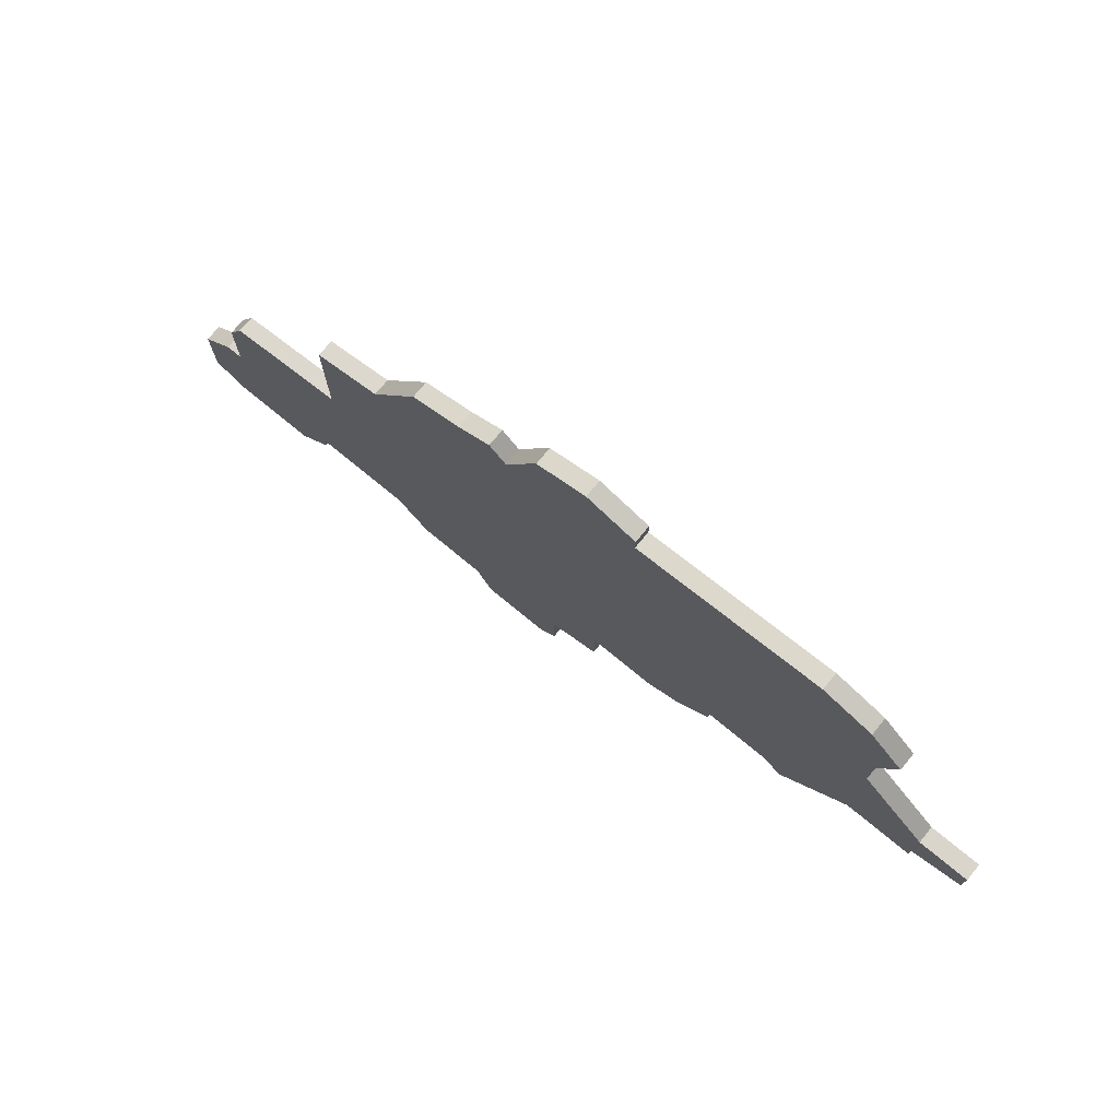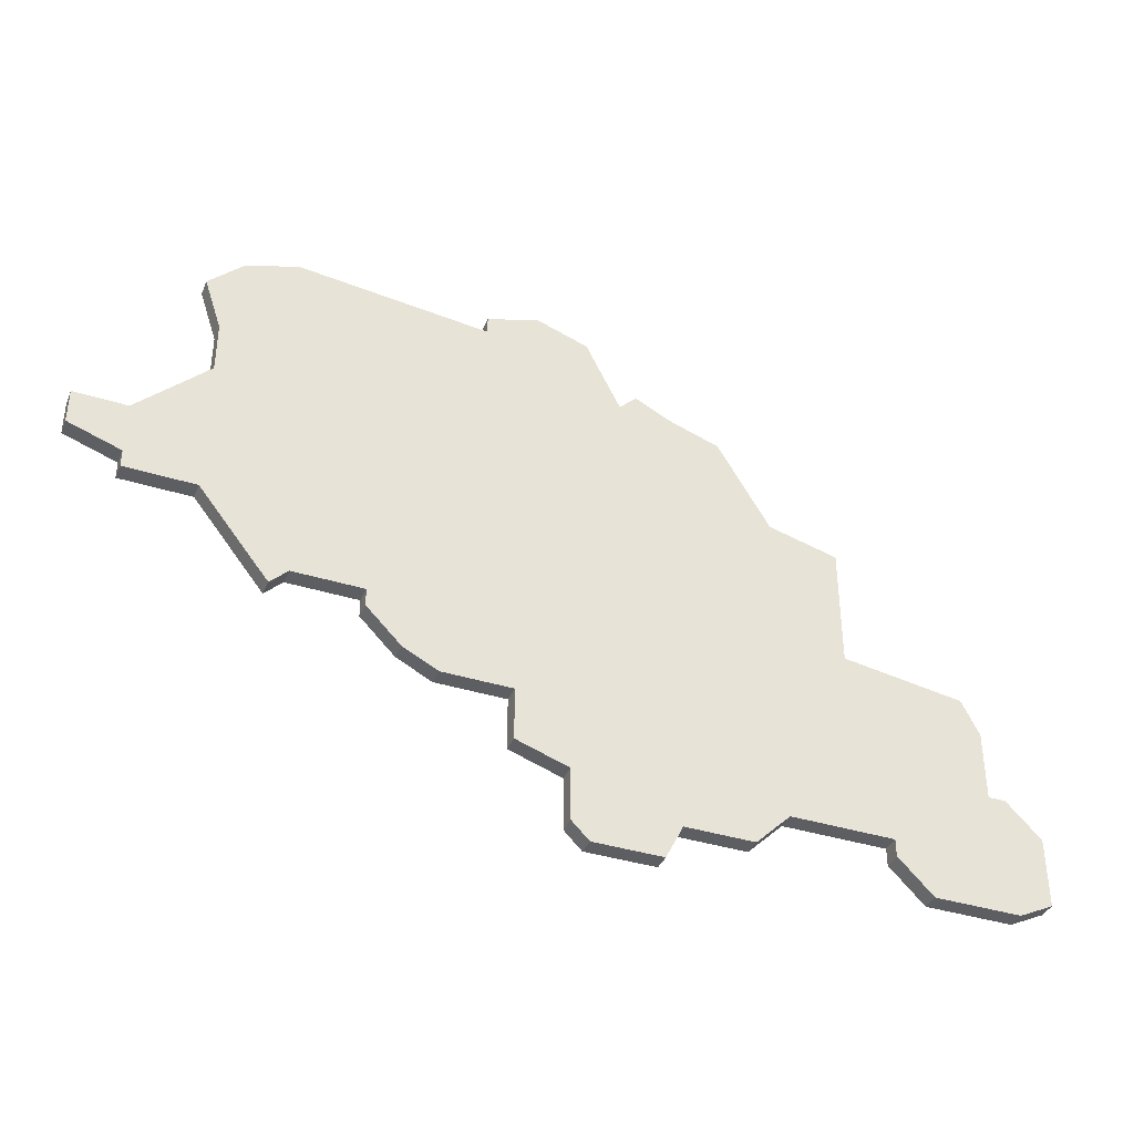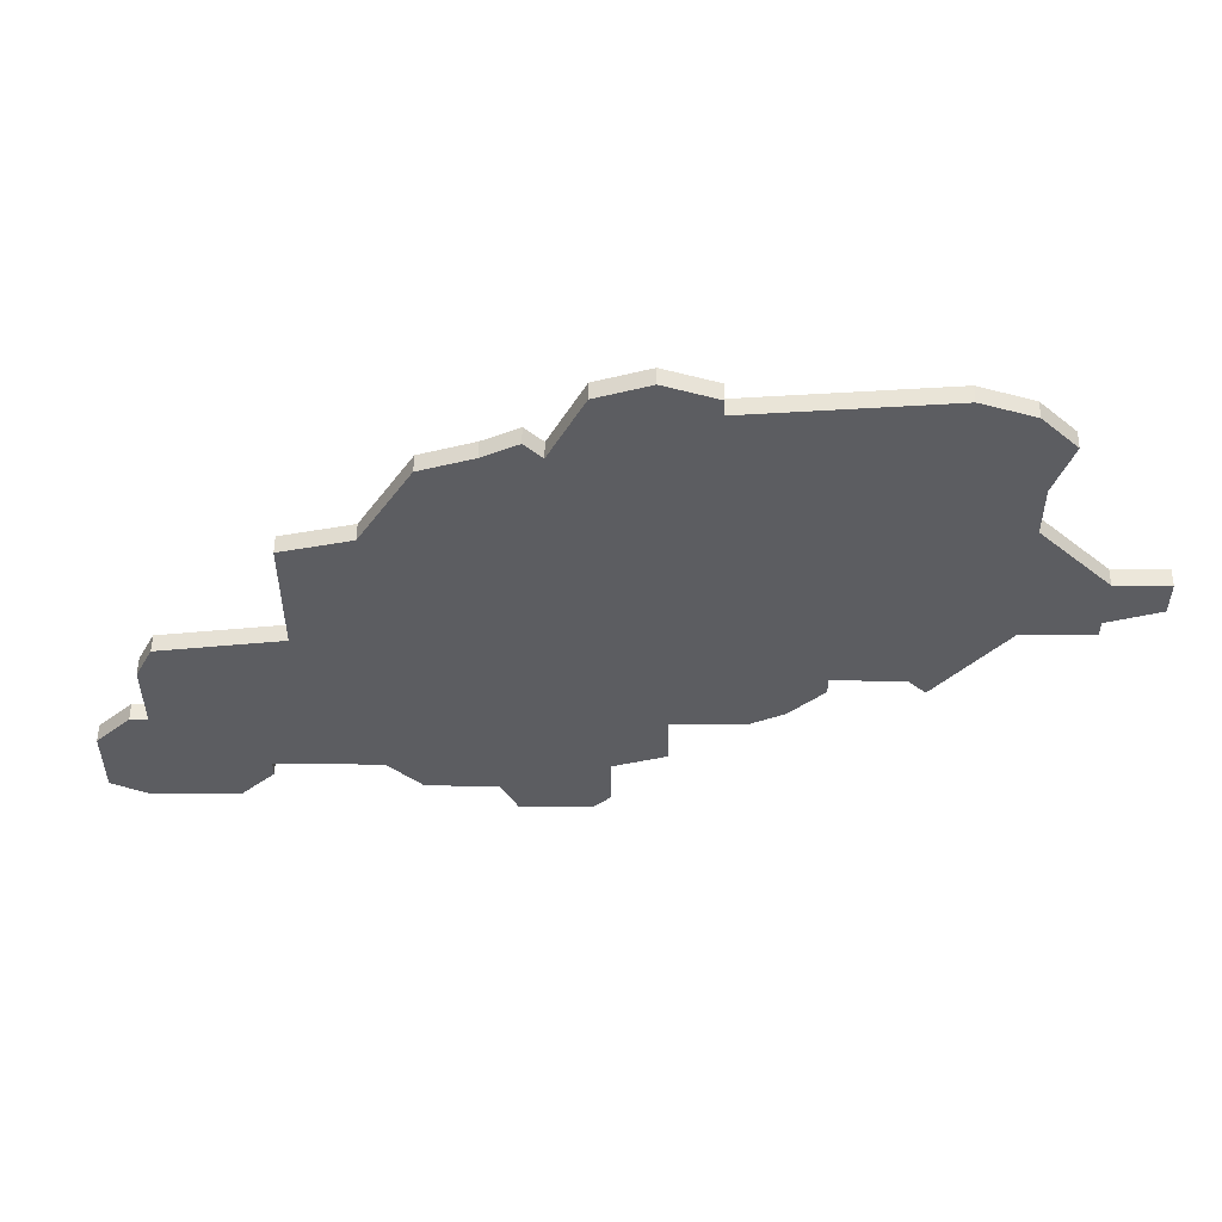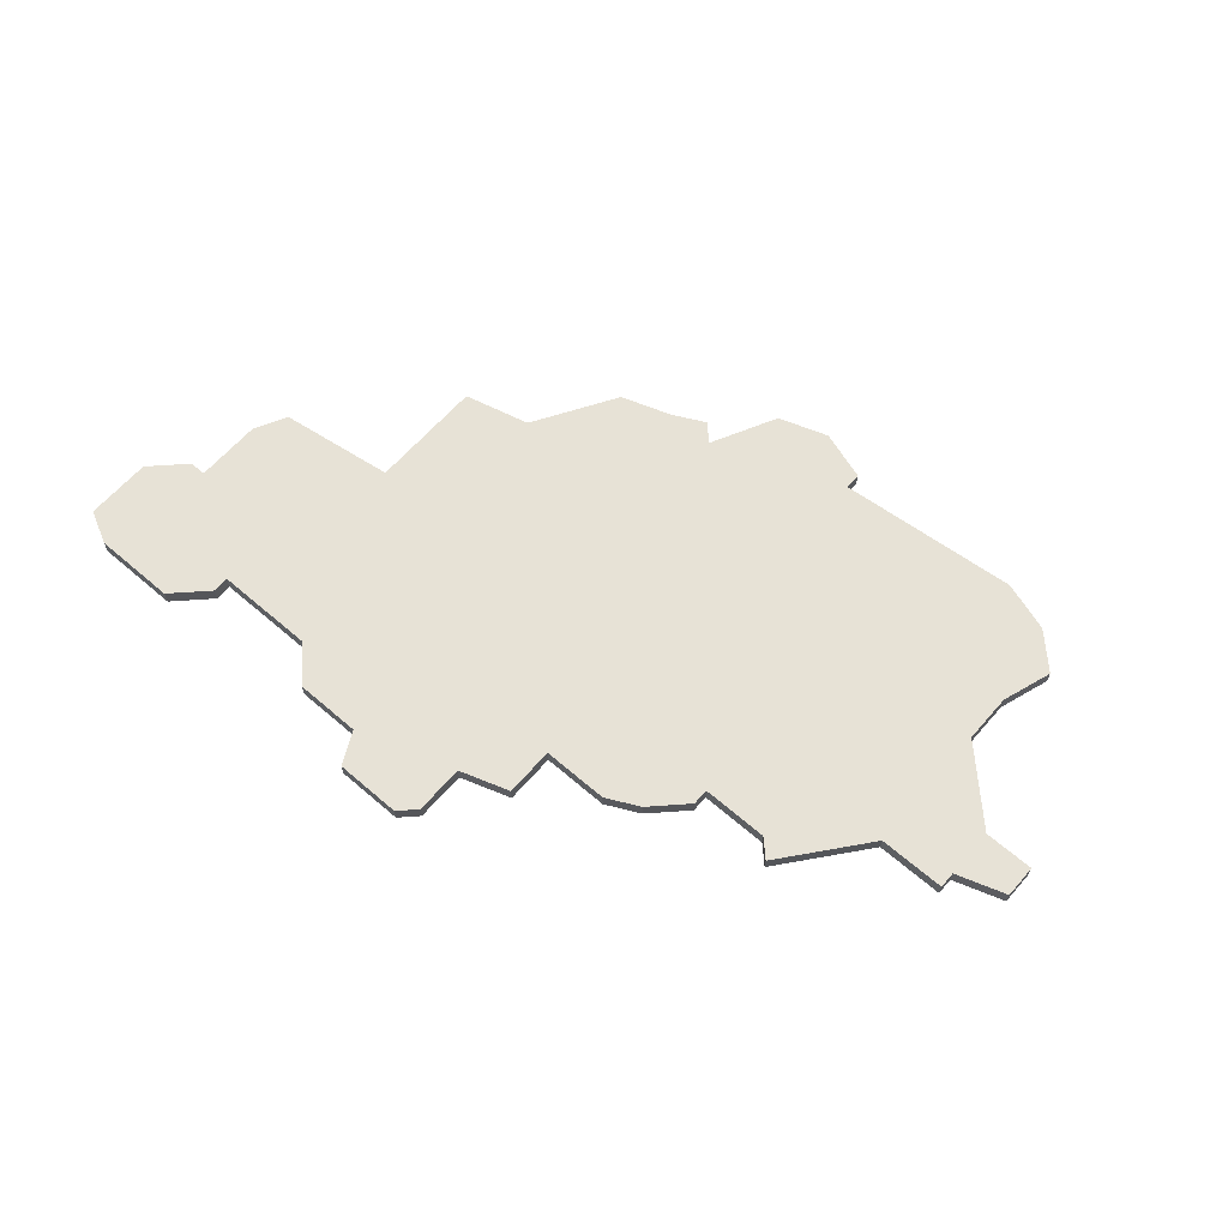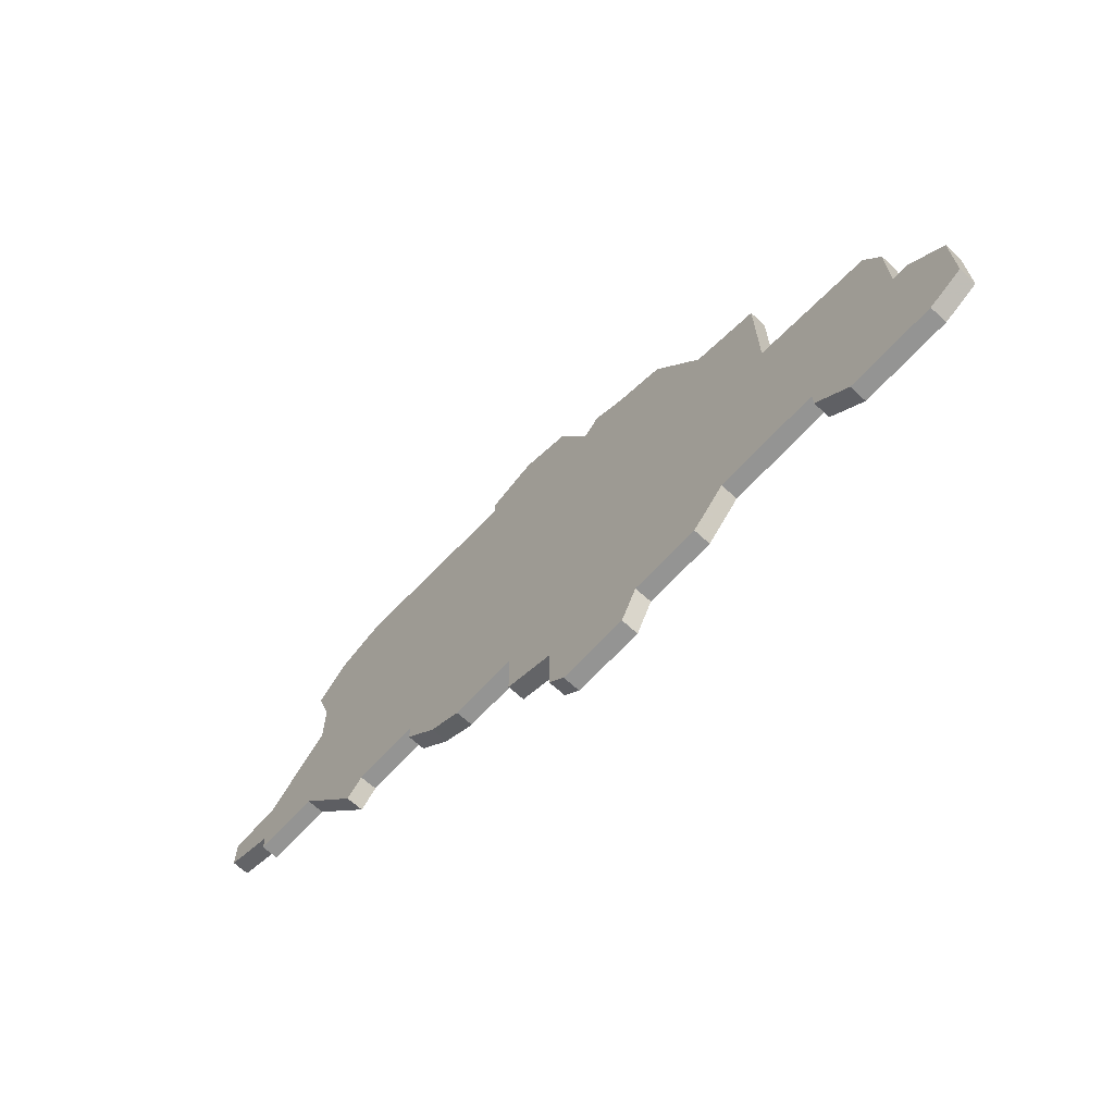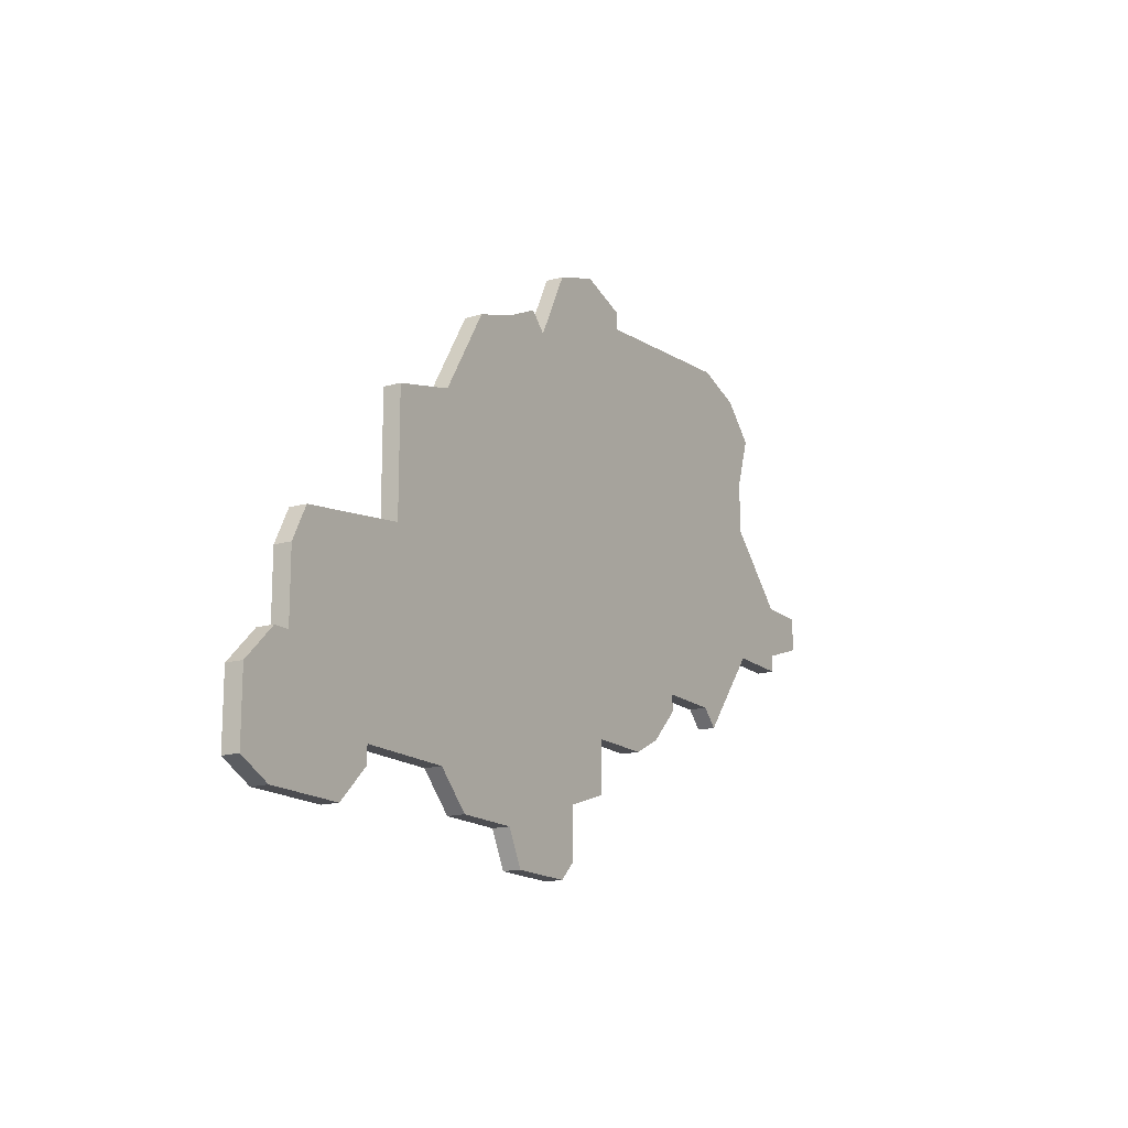
<metadata>
{"format":"obj","ext":"obj","renderer":"f3d","projection":"perspective","resolution":1024,"background":"white","views":[{"elev":74.6,"azim":39.5,"up":"+Y"},{"elev":-38.4,"azim":158.3,"up":"+Y"},{"elev":52.8,"azim":0.6,"up":"+Y"},{"elev":63.5,"azim":41.0,"up":"+Z"},{"elev":-67.0,"azim":-132.5,"up":"+Y"},{"elev":-16.2,"azim":-58.9,"up":"+Y"}]}
</metadata>
<code>
v 2733 -1143 0
v 2733 -1143 1
v 2733 -1146 0
v 2733 -1146 1
v 2708 -1146 0
v 2708 -1146 1
v 2708 -1139 0
v 2708 -1139 1
v 2749 -1136 0
v 2749 -1136 1
v 2749 -1114 0
v 2749 -1114 1
v 2724 -1119 0
v 2724 -1119 1
v 2757 -1127 0
v 2757 -1127 1
v 2757 -1130 0
v 2757 -1130 1
v 2757 -1131 0
v 2757 -1131 1
v 2732 -1147 0
v 2732 -1147 1
v 2732 -1114 0
v 2732 -1114 1
v 2740 -1139 0
v 2740 -1139 1
v 2715 -1143 0
v 2715 -1143 1
v 2715 -1144 0
v 2715 -1144 1
v 2748 -1135 0
v 2748 -1135 1
v 2723 -1145 0
v 2723 -1145 1
v 2706 -1141 0
v 2706 -1141 1
v 2706 -1145 0
v 2706 -1145 1
v 2730 -1118 0
v 2730 -1118 1
v 2738 -1115 0
v 2738 -1115 1
v 2738 -1114 0
v 2738 -1114 1
v 2713 -1146 0
v 2713 -1146 1
v 2721 -1124 0
v 2721 -1124 1
v 2721 -1143 0
v 2721 -1143 1
v 2754 -1117 0
v 2754 -1117 1
v 2729 -1117 0
v 2729 -1117 1
v 2753 -1120 0
v 2753 -1120 1
v 2753 -1131 0
v 2753 -1131 1
v 2753 -1123 0
v 2753 -1123 1
v 2728 -1147 0
v 2728 -1147 1
v 2736 -1142 0
v 2736 -1142 1
v 2736 -1139 0
v 2736 -1139 1
v 2711 -1146 0
v 2711 -1146 1
v 2744 -1135 0
v 2744 -1135 1
v 2744 -1136 0
v 2744 -1136 1
v 2752 -1115 0
v 2752 -1115 1
v 2727 -1118 0
v 2727 -1118 1
v 2727 -1145 0
v 2727 -1145 1
v 2760 -1127 0
v 2760 -1127 1
v 2760 -1129 0
v 2760 -1129 1
v 2735 -1113 0
v 2735 -1113 1
v 2710 -1133 0
v 2710 -1133 1
v 2709 -1135 0
v 2709 -1135 1
v 2709 -1139 0
v 2709 -1139 1
v 2742 -1138 0
v 2742 -1138 1
v 2717 -1132 0
v 2717 -1132 1
v 2717 -1125 0
v 2717 -1125 1
f 89 5 35
f 45 67 27
f 37 35 5
f 89 67 5
f 45 27 29
f 21 61 77
f 77 33 49
f 65 49 93
f 27 67 89
f 49 65 77
f 49 27 93
f 35 7 89
f 93 89 87
f 87 85 93
f 47 93 95
f 93 27 89
f 13 75 47
f 39 47 75
f 75 53 39
f 39 23 41
f 65 93 47
f 39 65 47
f 21 77 1
f 65 63 1
f 21 1 3
f 25 65 69
f 91 25 69
f 69 65 39
f 91 69 71
f 31 57 9
f 17 19 57
f 69 57 31
f 59 57 69
f 39 41 69
f 59 41 11
f 59 69 41
f 59 11 55
f 55 11 73
f 41 83 43
f 83 41 23
f 15 81 17
f 79 81 15
f 73 51 55
f 15 57 59
f 17 57 15
f 1 77 65
f 36 6 90
f 28 68 46
f 6 36 38
f 6 68 90
f 30 28 46
f 78 62 22
f 50 34 78
f 94 50 66
f 90 68 28
f 78 66 50
f 94 28 50
f 90 8 36
f 88 90 94
f 94 86 88
f 96 94 48
f 90 28 94
f 48 76 14
f 76 48 40
f 40 54 76
f 42 24 40
f 48 94 66
f 48 66 40
f 2 78 22
f 2 64 66
f 4 2 22
f 70 66 26
f 70 26 92
f 40 66 70
f 72 70 92
f 10 58 32
f 58 20 18
f 32 58 70
f 70 58 60
f 70 42 40
f 12 42 60
f 42 70 60
f 56 12 60
f 74 12 56
f 44 84 42
f 24 42 84
f 18 82 16
f 16 82 80
f 56 52 74
f 60 58 16
f 16 58 18
f 66 78 2
f 14 76 13
f 13 76 75
f 48 14 47
f 47 14 13
f 96 48 95
f 95 48 47
f 94 96 93
f 93 96 95
f 86 94 85
f 85 94 93
f 88 86 87
f 87 86 85
f 90 88 89
f 89 88 87
f 8 90 7
f 7 90 89
f 36 8 35
f 35 8 7
f 38 36 37
f 37 36 35
f 6 38 5
f 5 38 37
f 68 6 67
f 67 6 5
f 46 68 45
f 45 68 67
f 30 46 29
f 29 46 45
f 28 30 27
f 27 30 29
f 50 28 49
f 49 28 27
f 34 50 33
f 33 50 49
f 78 34 77
f 77 34 33
f 62 78 61
f 61 78 77
f 22 62 21
f 21 62 61
f 4 22 3
f 3 22 21
f 2 4 1
f 1 4 3
f 64 2 63
f 63 2 1
f 66 64 65
f 65 64 63
f 26 66 25
f 25 66 65
f 92 26 91
f 91 26 25
f 72 92 71
f 71 92 91
f 70 72 69
f 69 72 71
f 32 70 31
f 31 70 69
f 10 32 9
f 9 32 31
f 58 10 57
f 57 10 9
f 20 58 19
f 19 58 57
f 18 20 17
f 17 20 19
f 82 18 81
f 81 18 17
f 80 82 79
f 79 82 81
f 16 80 15
f 15 80 79
f 60 16 59
f 59 16 15
f 56 60 55
f 55 60 59
f 52 56 51
f 51 56 55
f 74 52 73
f 73 52 51
f 12 74 11
f 11 74 73
f 42 12 41
f 41 12 11
f 44 42 43
f 43 42 41
f 84 44 83
f 83 44 43
f 24 84 23
f 23 84 83
f 40 24 39
f 39 24 23
f 76 54 75
f 75 54 53
f 54 40 53
f 53 40 39

</code>
